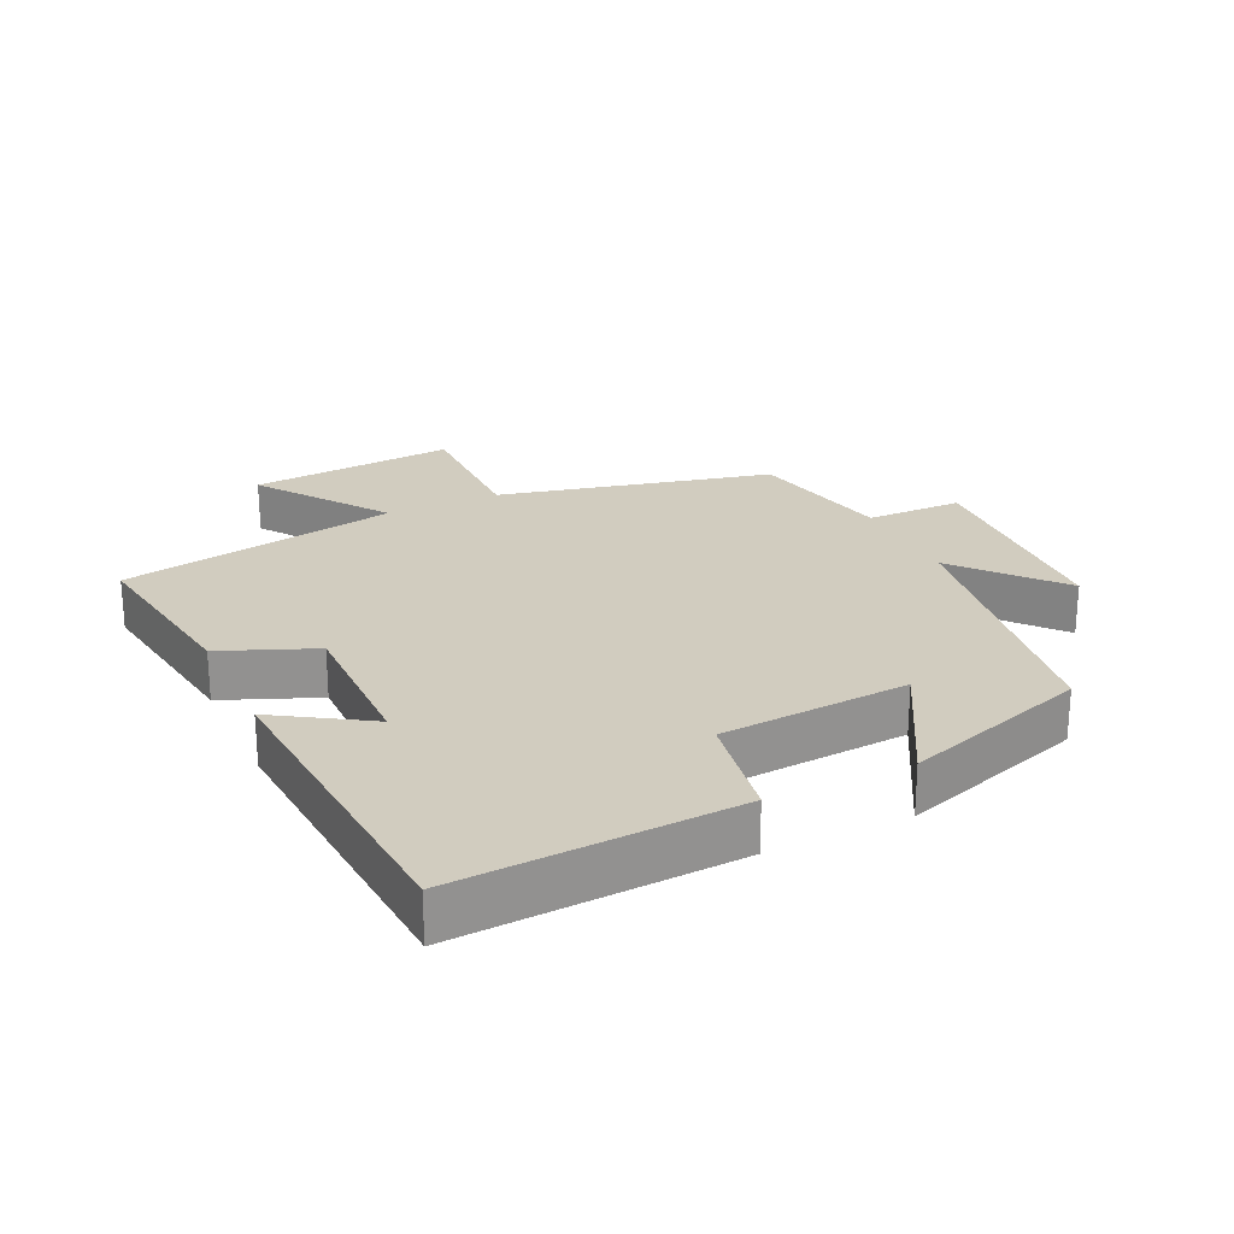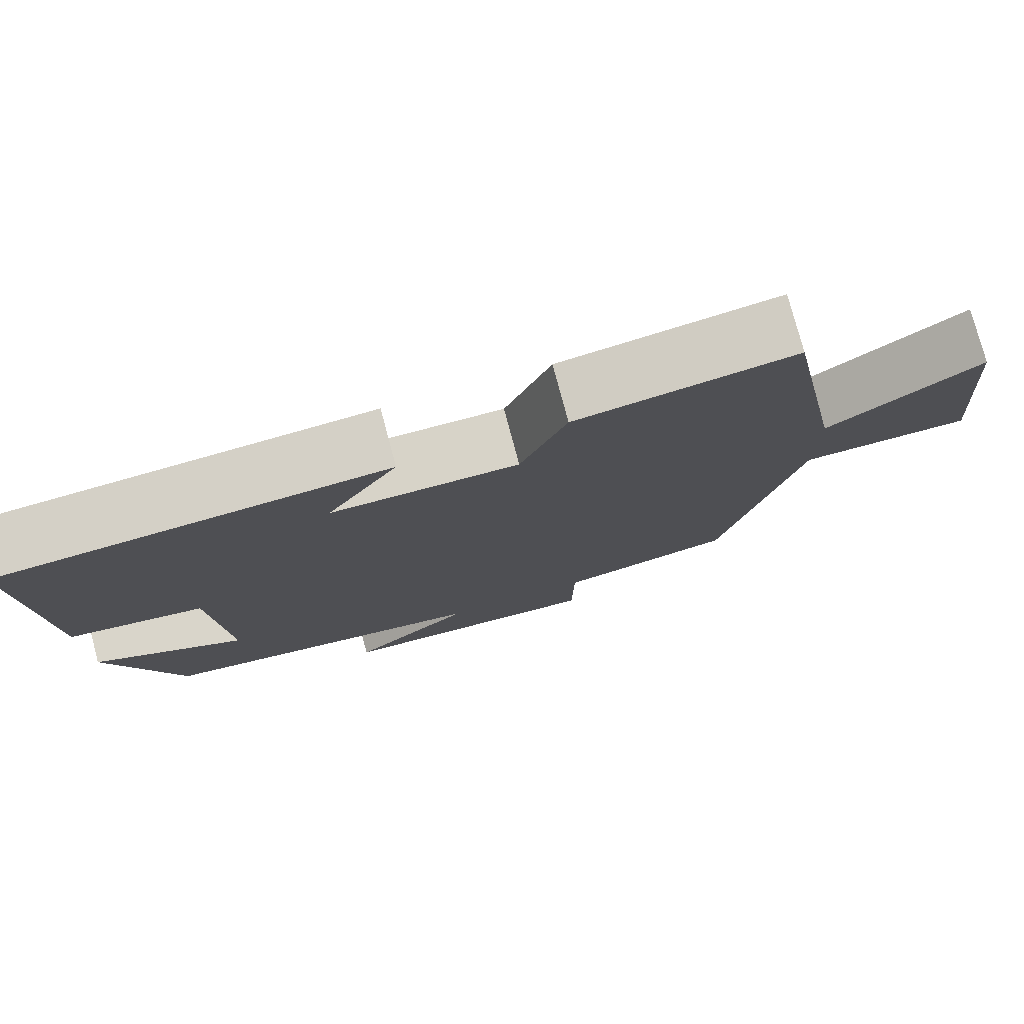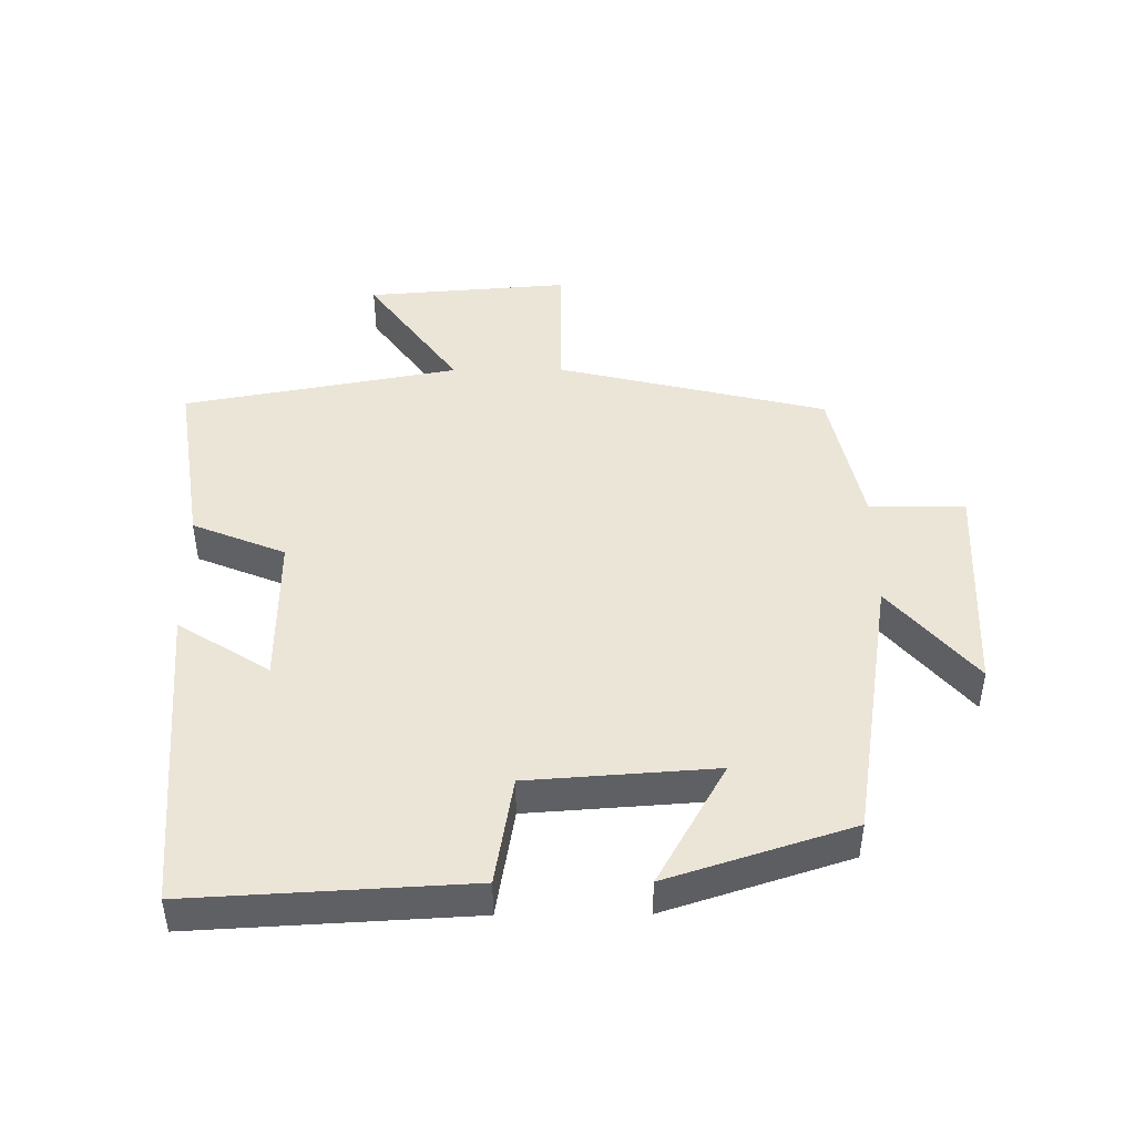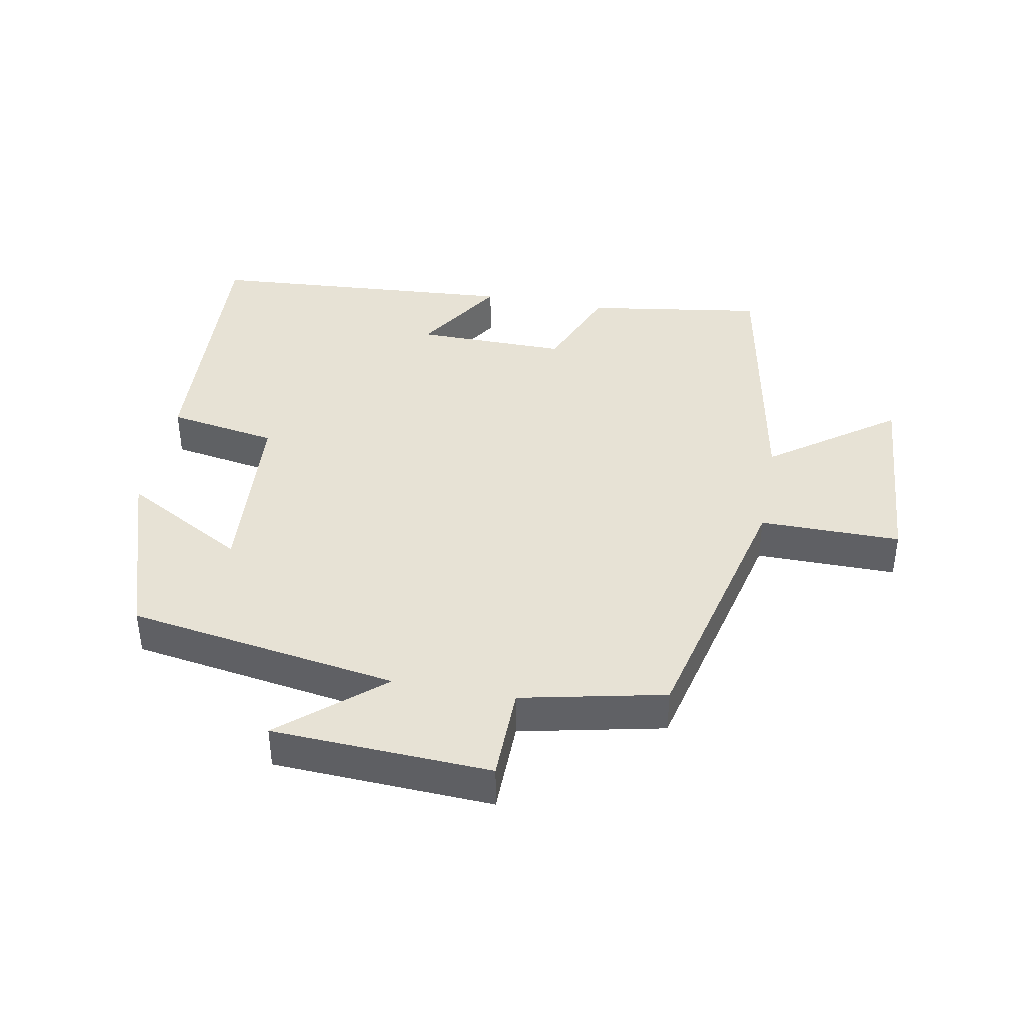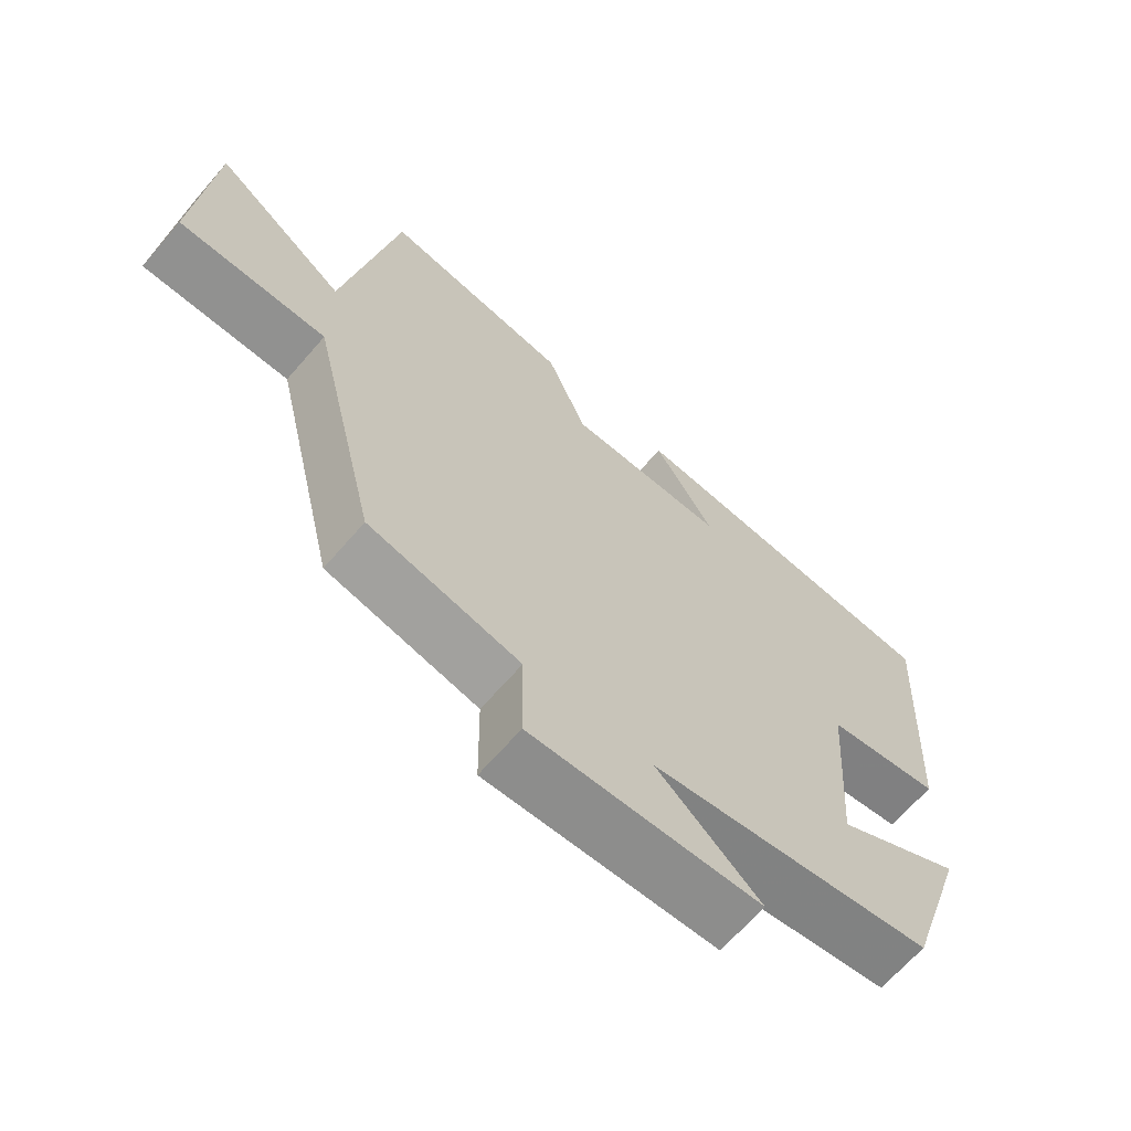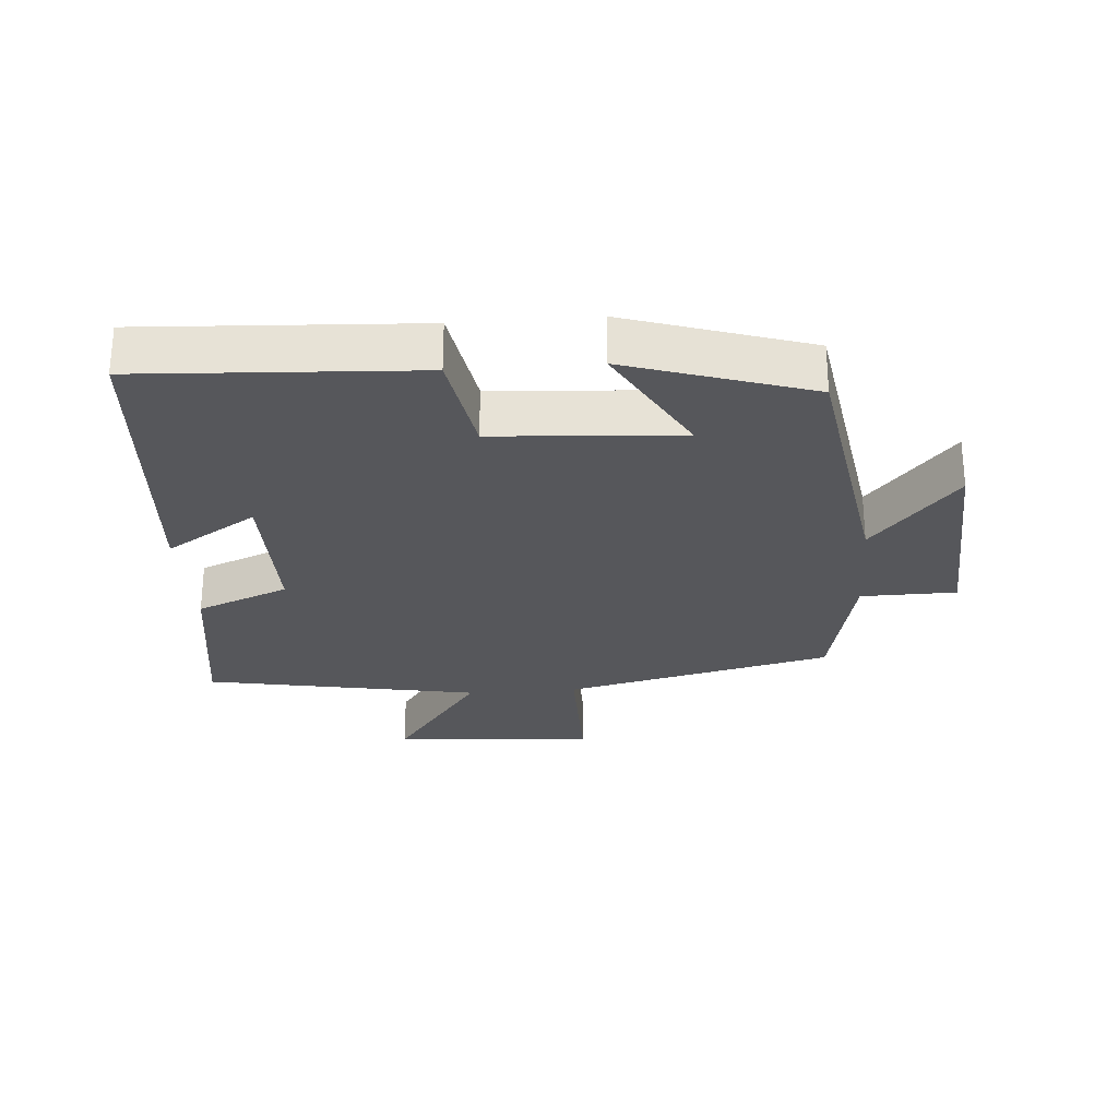
<metadata>
{"format":"obj","ext":"obj","renderer":"f3d","projection":"perspective","resolution":1024,"background":"white","views":[{"elev":24.2,"azim":64.8,"up":"+Y"},{"elev":77.5,"azim":165.1,"up":"+Z"},{"elev":45.6,"azim":89.6,"up":"+Y"},{"elev":40.3,"azim":-169.4,"up":"+Y"},{"elev":-66.1,"azim":-40.8,"up":"+Z"},{"elev":-27.1,"azim":94.4,"up":"+Y"}]}
</metadata>
<code>
v 0.41 0.07 -0.435
v -0.001 0.07 -0.5
v 0.149 0.07 -0.629
v -0.183 0.07 -0.645
v -0.185 0.07 -0.5
v -0.403 0.07 -0.453
v -0.5 0.07 -0.045
v -0.714 0.07 -0.046
v -0.69 0.07 0.262
v -0.5 0.07 0.125
v -0.423 0.07 0.541
v -0.152 0.07 0.5
v -0.095 0.07 0.36
v 0.135 0.07 0.362
v 0.048 0.07 0.5
v 0.523 0.07 0.466
v 0.5 0.07 0.048
v 0.334 0.07 0.02
v 0.314 0.07 -0.262
v 0.5 0.07 -0.158
v 0.41 0 -0.435
v -0.001 0 -0.5
v 0.149 0 -0.629
v -0.183 0 -0.645
v -0.185 0 -0.5
v -0.403 0 -0.453
v -0.5 0 -0.045
v -0.714 0 -0.046
v -0.69 0 0.262
v -0.5 0 0.125
v -0.423 0 0.541
v -0.152 0 0.5
v -0.095 0 0.36
v 0.135 0 0.362
v 0.048 0 0.5
v 0.523 0 0.466
v 0.5 0 0.048
v 0.334 0 0.02
v 0.314 0 -0.262
v 0.5 0 -0.158
f 19 20 1 2
f 18 19 2
f 16 17 18
f 16 18 2
f 14 15 16
f 14 16 2
f 13 14 2
f 10 11 12 13
f 10 13 2
f 7 8 9 10
f 5 6 7 10
f 5 10 2
f 2 3 4 5
f 22 21 40 39
f 22 39 38
f 38 37 36
f 22 38 36
f 36 35 34
f 22 36 34
f 22 34 33
f 33 32 31 30
f 22 33 30
f 30 29 28 27
f 30 27 26 25
f 22 30 25
f 25 24 23 22
f 1 21 22 2
f 2 22 23 3
f 3 23 24 4
f 4 24 25 5
f 5 25 26 6
f 6 26 27 7
f 7 27 28 8
f 8 28 29 9
f 9 29 30 10
f 10 30 31 11
f 11 31 32 12
f 12 32 33 13
f 13 33 34 14
f 14 34 35 15
f 15 35 36 16
f 16 36 37 17
f 17 37 38 18
f 18 38 39 19
f 19 39 40 20
f 20 40 21 1

</code>
